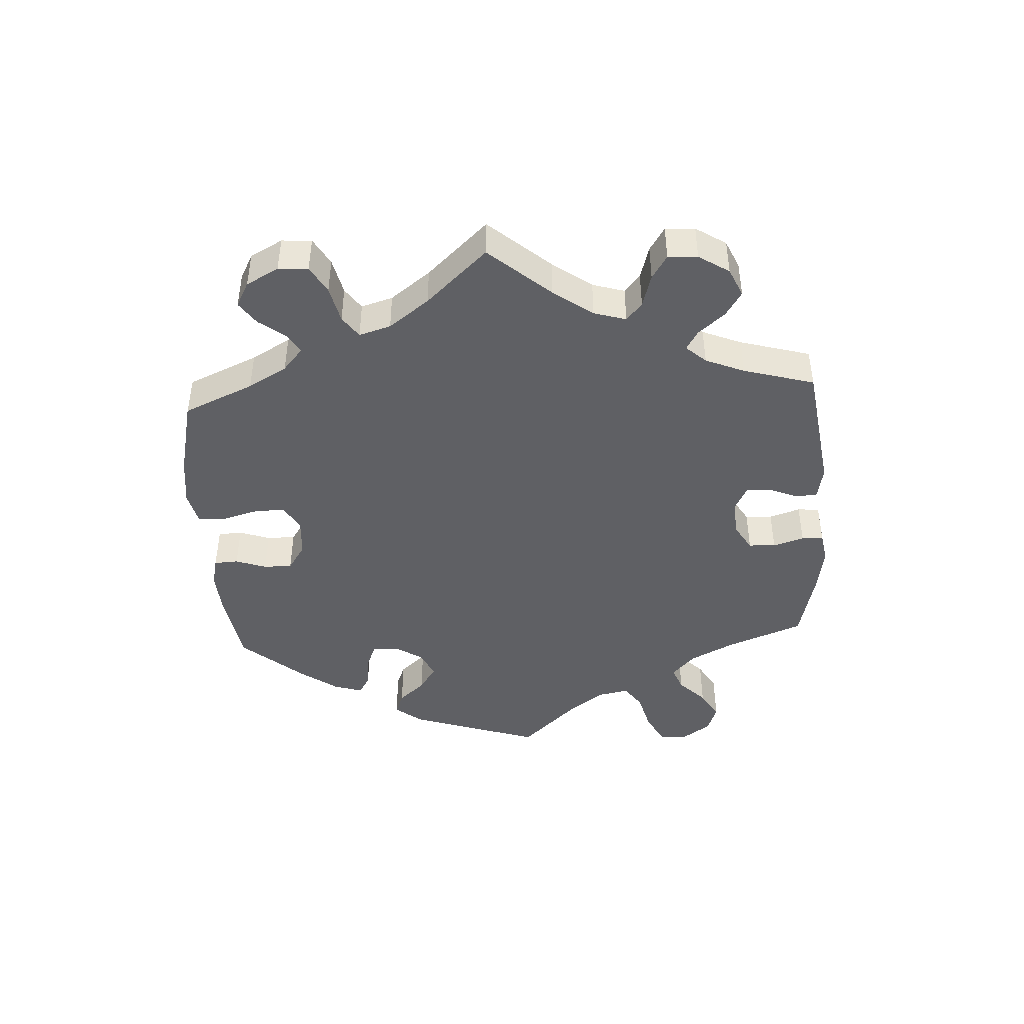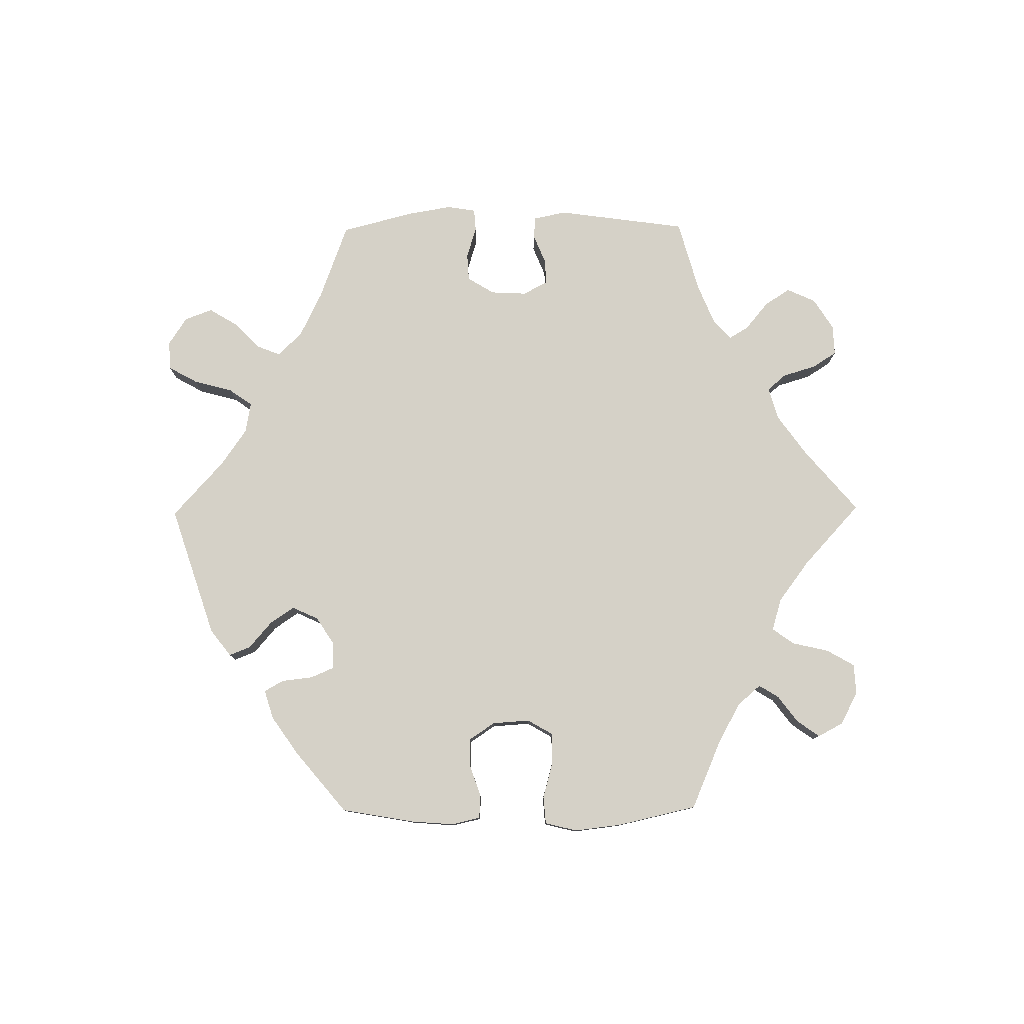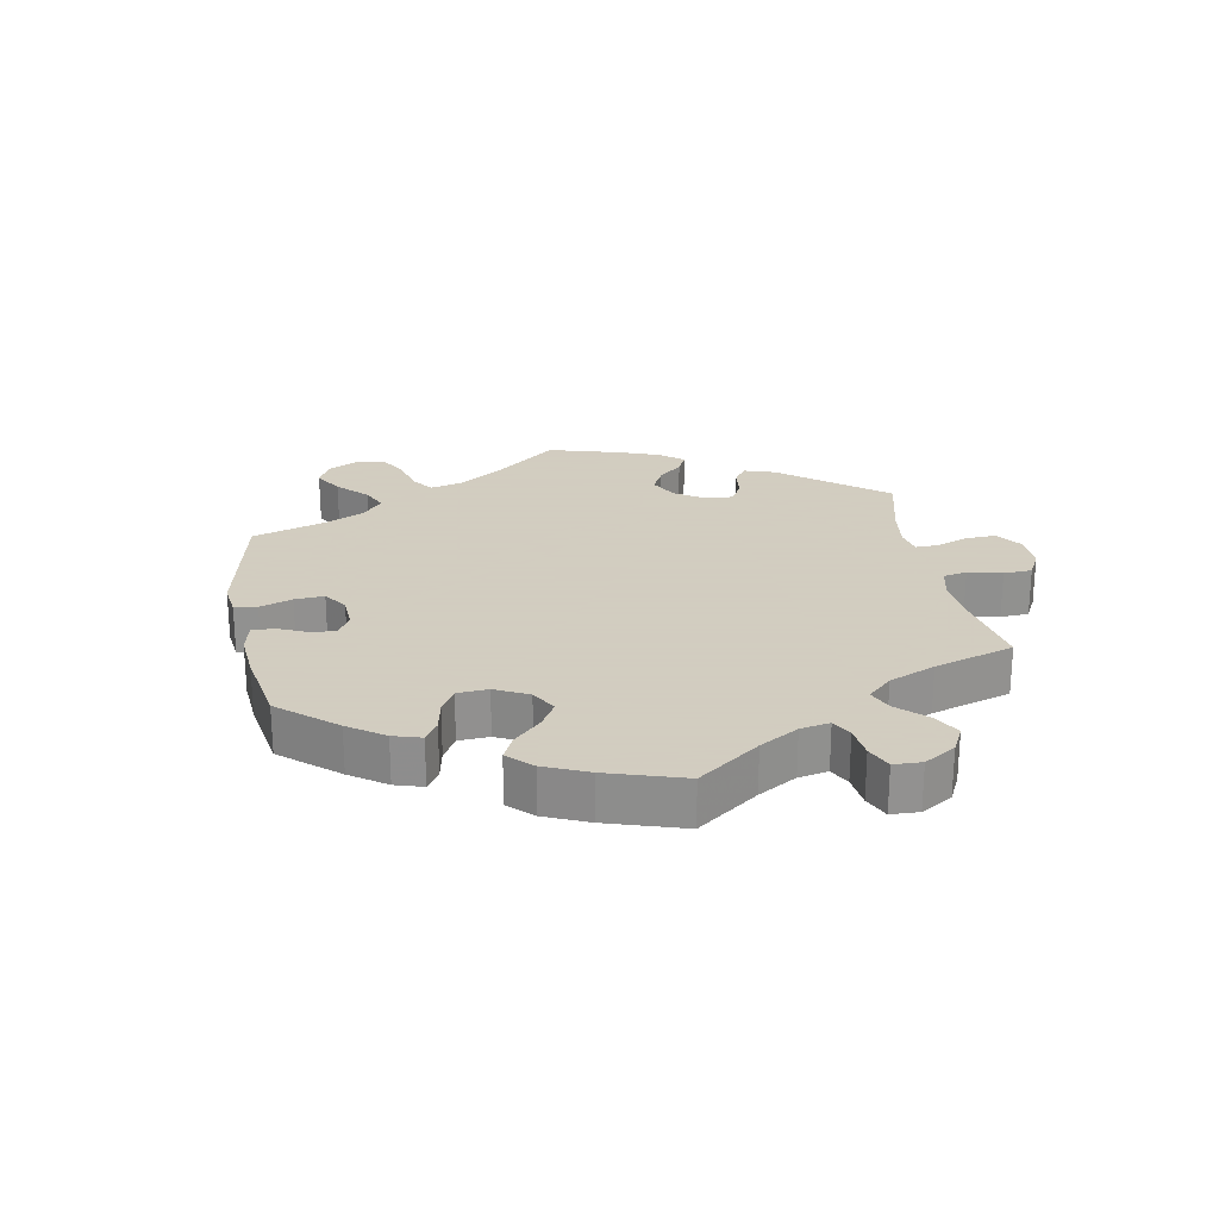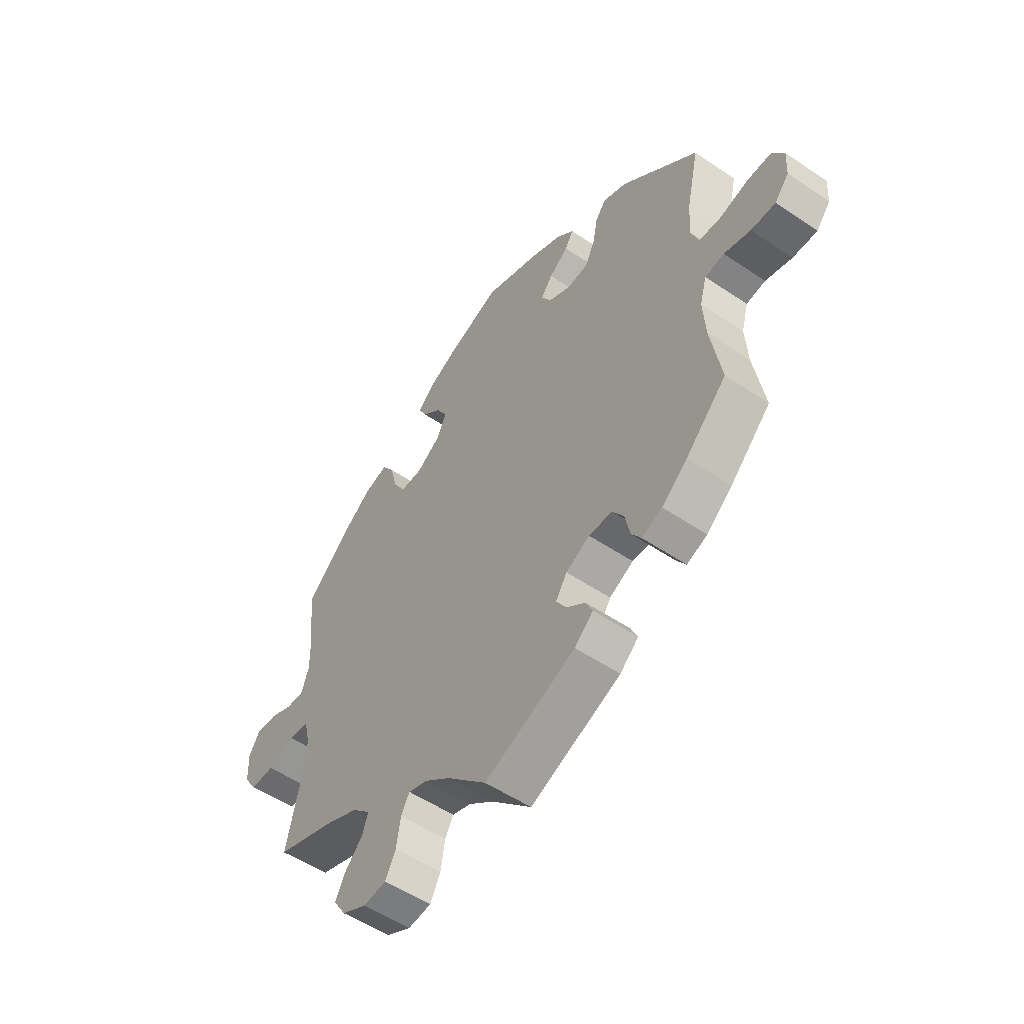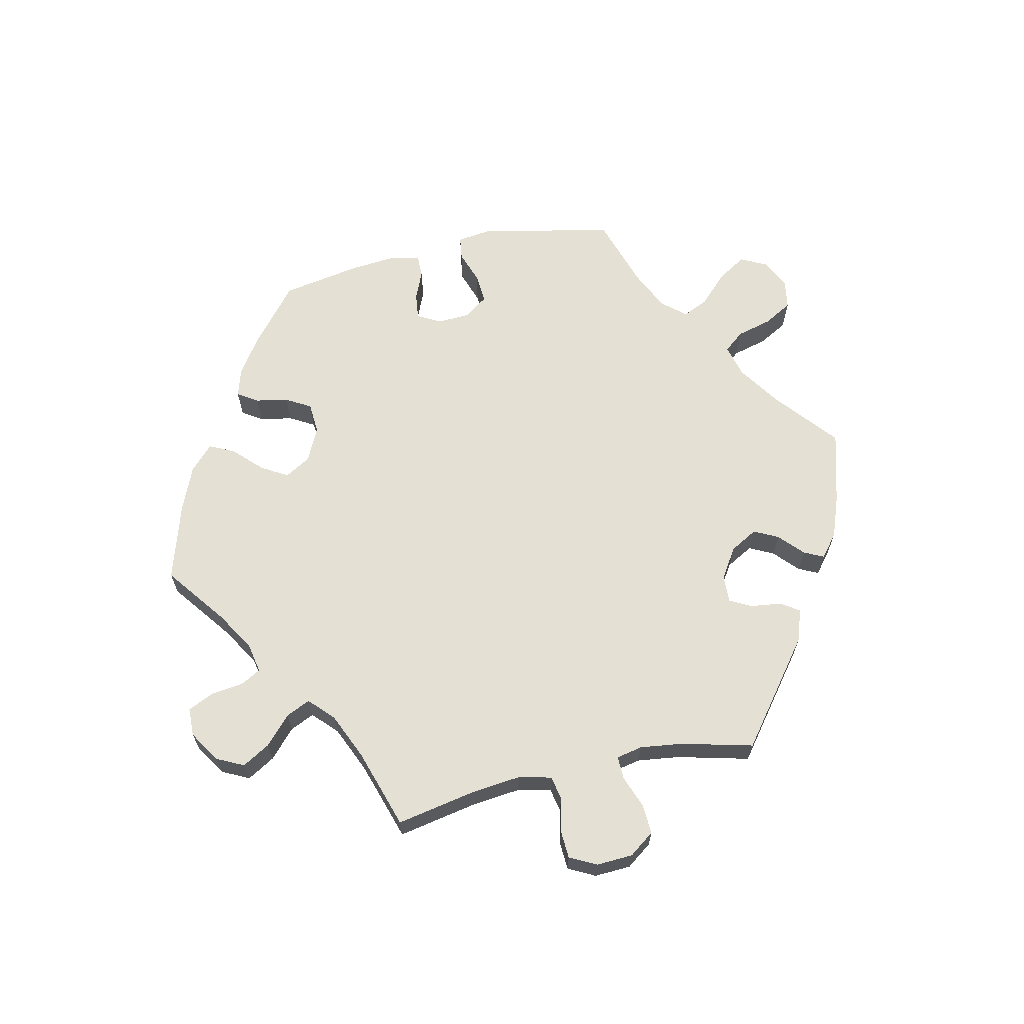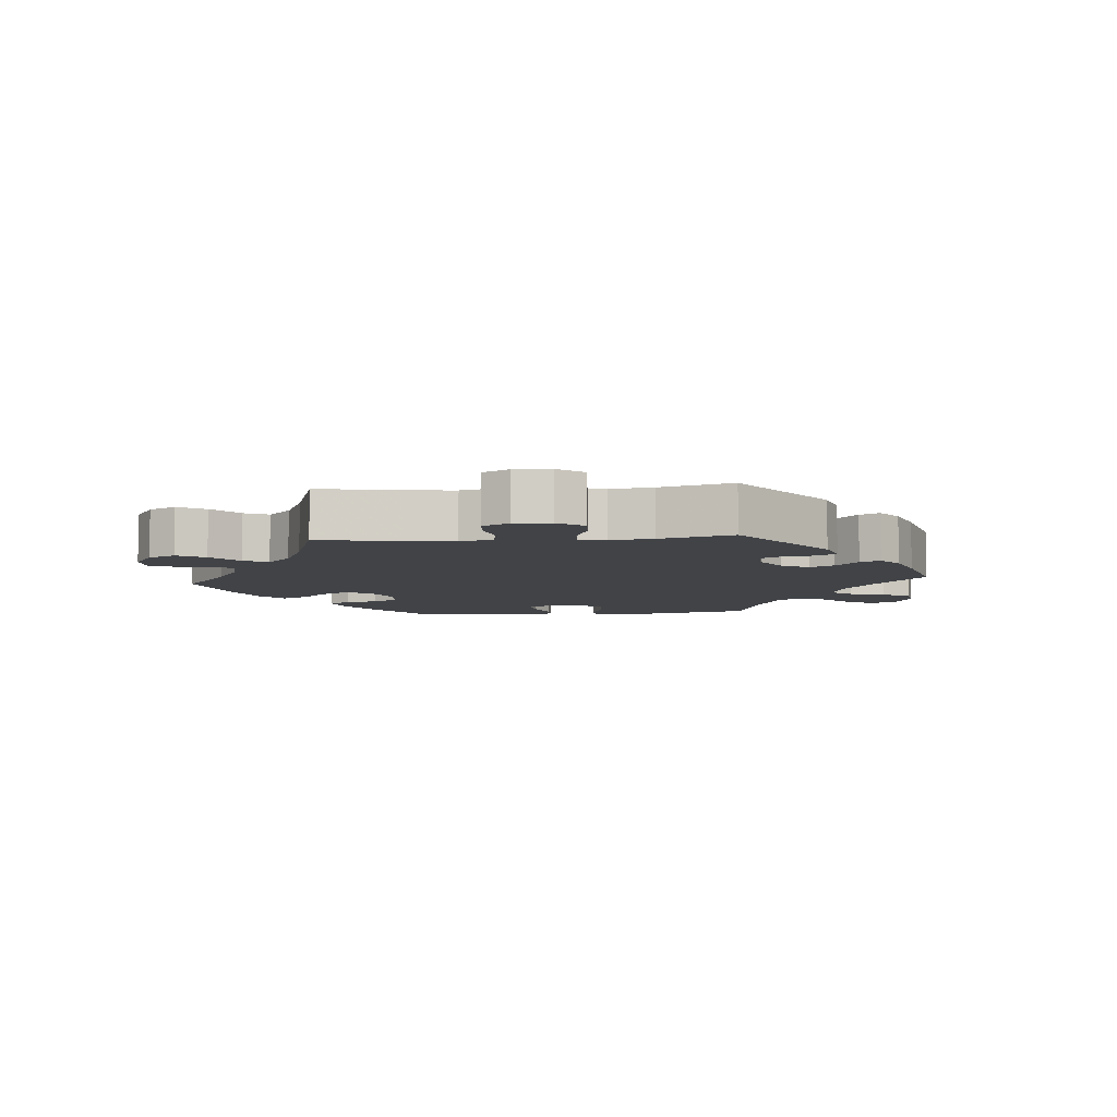
<metadata>
{"format":"obj","ext":"obj","renderer":"f3d","projection":"perspective","resolution":1024,"background":"white","views":[{"elev":-45.1,"azim":123.4,"up":"+Y"},{"elev":79.6,"azim":29.4,"up":"+Y"},{"elev":24.3,"azim":49.8,"up":"+Y"},{"elev":-53.5,"azim":-125.8,"up":"+Z"},{"elev":65.3,"azim":137.2,"up":"+Y"},{"elev":-7.2,"azim":154.8,"up":"+Y"}]}
</metadata>
<code>
v 0.487 0.07 0.173
v 0.486 0.07 0.104
v 0.501 0.07 0.06
v 0.537 0.07 0.061
v 0.584 0.07 0.081
v 0.627 0.07 0.085
v 0.65 0.07 0.048
v 0.648 0.07 -0.009
v 0.622 0.07 -0.048
v 0.573 0.07 -0.048
v 0.517 0.07 -0.031
v 0.476 0.07 -0.035
v 0.464 0.07 -0.085
v 0.473 0.07 -0.162
v 0.501 0.07 -0.288
v 0.382 0.07 -0.33
v 0.313 0.07 -0.361
v 0.275 0.07 -0.397
v 0.287 0.07 -0.432
v 0.324 0.07 -0.471
v 0.344 0.07 -0.51
v 0.319 0.07 -0.549
v 0.269 0.07 -0.575
v 0.221 0.07 -0.57
v 0.2 0.07 -0.529
v 0.191 0.07 -0.476
v 0.174 0.07 -0.445
v 0.135 0.07 -0.458
v 0.083 0.07 -0.498
v 0.001 0.07 -0.578
v -0.186 0.07 -0.502
v -0.224 0.07 -0.468
v -0.21 0.07 -0.438
v -0.171 0.07 -0.408
v -0.151 0.07 -0.376
v -0.174 0.07 -0.34
v -0.223 0.07 -0.315
v -0.271 0.07 -0.316
v -0.294 0.07 -0.351
v -0.305 0.07 -0.4
v -0.324 0.07 -0.428
v -0.366 0.07 -0.412
v -0.418 0.07 -0.369
v -0.501 0.07 -0.288
v -0.48 0.07 -0.164
v -0.475 0.07 -0.088
v -0.489 0.07 -0.038
v -0.528 0.07 -0.032
v -0.582 0.07 -0.047
v -0.632 0.07 -0.048
v -0.661 0.07 -0.013
v -0.664 0.07 0.038
v -0.64 0.07 0.075
v -0.589 0.07 0.074
v -0.529 0.07 0.058
v -0.486 0.07 0.062
v -0.47 0.07 0.107
v -0.476 0.07 0.175
v -0.501 0.07 0.289
v -0.344 0.07 0.43
v -0.296 0.07 0.45
v -0.274 0.07 0.422
v -0.264 0.07 0.37
v -0.244 0.07 0.329
v -0.2 0.07 0.325
v -0.155 0.07 0.348
v -0.134 0.07 0.383
v -0.158 0.07 0.415
v -0.197 0.07 0.444
v -0.214 0.07 0.473
v -0.18 0.07 0.505
v -0.114 0.07 0.536
v 0 0.07 0.578
v 0.107 0.07 0.539
v 0.168 0.07 0.51
v 0.201 0.07 0.479
v 0.184 0.07 0.446
v 0.146 0.07 0.413
v 0.124 0.07 0.375
v 0.145 0.07 0.332
v 0.193 0.07 0.3
v 0.239 0.07 0.3
v 0.262 0.07 0.341
v 0.277 0.07 0.398
v 0.301 0.07 0.433
v 0.35 0.07 0.419
v 0.409 0.07 0.375
v 0.501 0.07 0.29
v 0.487 0 0.173
v 0.486 0 0.104
v 0.501 0 0.06
v 0.537 0 0.061
v 0.584 0 0.081
v 0.627 0 0.085
v 0.65 0 0.048
v 0.648 0 -0.009
v 0.622 0 -0.048
v 0.573 0 -0.048
v 0.517 0 -0.031
v 0.476 0 -0.035
v 0.464 0 -0.085
v 0.473 0 -0.162
v 0.501 0 -0.288
v 0.382 0 -0.33
v 0.313 0 -0.361
v 0.275 0 -0.397
v 0.287 0 -0.432
v 0.324 0 -0.471
v 0.344 0 -0.51
v 0.319 0 -0.549
v 0.269 0 -0.575
v 0.221 0 -0.57
v 0.2 0 -0.529
v 0.191 0 -0.476
v 0.174 0 -0.445
v 0.135 0 -0.458
v 0.083 0 -0.498
v 0.001 0 -0.578
v -0.186 0 -0.502
v -0.224 0 -0.468
v -0.21 0 -0.438
v -0.171 0 -0.408
v -0.151 0 -0.376
v -0.174 0 -0.34
v -0.223 0 -0.315
v -0.271 0 -0.316
v -0.294 0 -0.351
v -0.305 0 -0.4
v -0.324 0 -0.428
v -0.366 0 -0.412
v -0.418 0 -0.369
v -0.501 0 -0.288
v -0.48 0 -0.164
v -0.475 0 -0.088
v -0.489 0 -0.038
v -0.528 0 -0.032
v -0.582 0 -0.047
v -0.632 0 -0.048
v -0.661 0 -0.013
v -0.664 0 0.038
v -0.64 0 0.075
v -0.589 0 0.074
v -0.529 0 0.058
v -0.486 0 0.062
v -0.47 0 0.107
v -0.476 0 0.175
v -0.501 0 0.289
v -0.344 0 0.43
v -0.296 0 0.45
v -0.274 0 0.422
v -0.264 0 0.37
v -0.244 0 0.329
v -0.2 0 0.325
v -0.155 0 0.348
v -0.134 0 0.383
v -0.158 0 0.415
v -0.197 0 0.444
v -0.214 0 0.473
v -0.18 0 0.505
v -0.114 0 0.536
v 0 0 0.578
v 0.107 0 0.539
v 0.168 0 0.51
v 0.201 0 0.479
v 0.184 0 0.446
v 0.146 0 0.413
v 0.124 0 0.375
v 0.145 0 0.332
v 0.193 0 0.3
v 0.239 0 0.3
v 0.262 0 0.341
v 0.277 0 0.398
v 0.301 0 0.433
v 0.35 0 0.419
v 0.409 0 0.375
v 0.501 0 0.29
f 87 88 1
f 86 87 1 2
f 83 84 85 86
f 82 83 86 2
f 81 82 2 3
f 80 81 3
f 75 76 77 78
f 75 78 79
f 74 75 79
f 73 74 79
f 72 73 79 80
f 68 69 70 71
f 67 68 71 72
f 60 61 62 63
f 58 59 60 63
f 57 58 63 64
f 56 57 64 65
f 52 53 54 55
f 52 55 56
f 51 52 56
f 48 49 50 51
f 48 51 56
f 47 48 56 65
f 42 43 44 45
f 42 45 46
f 39 40 41 42
f 38 39 42 46
f 37 38 46 47
f 31 32 33 34
f 29 30 31 34
f 28 29 34 35
f 27 28 35 36
f 23 24 25 26
f 23 26 27
f 22 23 27
f 19 20 21 22
f 18 19 22 27
f 17 18 27 36
f 14 15 16
f 13 14 16 17
f 12 13 17 36
f 8 9 10 11
f 8 11 12
f 7 8 12
f 4 5 6 7
f 3 4 7 12
f 80 3 12 36
f 67 72 80 36
f 37 47 65 66
f 36 37 66 67
f 89 176 175
f 90 89 175 174
f 174 173 172 171
f 90 174 171 170
f 91 90 170 169
f 91 169 168
f 166 165 164 163
f 167 166 163
f 167 163 162
f 167 162 161
f 168 167 161 160
f 159 158 157 156
f 160 159 156 155
f 151 150 149 148
f 151 148 147 146
f 152 151 146 145
f 153 152 145 144
f 143 142 141 140
f 144 143 140
f 144 140 139
f 139 138 137 136
f 144 139 136
f 153 144 136 135
f 133 132 131 130
f 134 133 130
f 130 129 128 127
f 134 130 127 126
f 135 134 126 125
f 122 121 120 119
f 122 119 118 117
f 123 122 117 116
f 124 123 116 115
f 114 113 112 111
f 115 114 111
f 115 111 110
f 110 109 108 107
f 115 110 107 106
f 124 115 106 105
f 104 103 102
f 105 104 102 101
f 124 105 101 100
f 99 98 97 96
f 100 99 96
f 100 96 95
f 95 94 93 92
f 100 95 92 91
f 124 100 91 168
f 124 168 160 155
f 154 153 135 125
f 155 154 125 124
f 1 89 90 2
f 2 90 91 3
f 3 91 92 4
f 4 92 93 5
f 5 93 94 6
f 6 94 95 7
f 7 95 96 8
f 8 96 97 9
f 9 97 98 10
f 10 98 99 11
f 11 99 100 12
f 12 100 101 13
f 13 101 102 14
f 14 102 103 15
f 15 103 104 16
f 16 104 105 17
f 17 105 106 18
f 18 106 107 19
f 19 107 108 20
f 20 108 109 21
f 21 109 110 22
f 22 110 111 23
f 23 111 112 24
f 24 112 113 25
f 25 113 114 26
f 26 114 115 27
f 27 115 116 28
f 28 116 117 29
f 29 117 118 30
f 30 118 119 31
f 31 119 120 32
f 32 120 121 33
f 33 121 122 34
f 34 122 123 35
f 35 123 124 36
f 36 124 125 37
f 37 125 126 38
f 38 126 127 39
f 39 127 128 40
f 40 128 129 41
f 41 129 130 42
f 42 130 131 43
f 43 131 132 44
f 44 132 133 45
f 45 133 134 46
f 46 134 135 47
f 47 135 136 48
f 48 136 137 49
f 49 137 138 50
f 50 138 139 51
f 51 139 140 52
f 52 140 141 53
f 53 141 142 54
f 54 142 143 55
f 55 143 144 56
f 56 144 145 57
f 57 145 146 58
f 58 146 147 59
f 59 147 148 60
f 60 148 149 61
f 61 149 150 62
f 62 150 151 63
f 63 151 152 64
f 64 152 153 65
f 65 153 154 66
f 66 154 155 67
f 67 155 156 68
f 68 156 157 69
f 69 157 158 70
f 70 158 159 71
f 71 159 160 72
f 72 160 161 73
f 73 161 162 74
f 74 162 163 75
f 75 163 164 76
f 76 164 165 77
f 77 165 166 78
f 78 166 167 79
f 79 167 168 80
f 80 168 169 81
f 81 169 170 82
f 82 170 171 83
f 83 171 172 84
f 84 172 173 85
f 85 173 174 86
f 86 174 175 87
f 87 175 176 88
f 88 176 89 1

</code>
